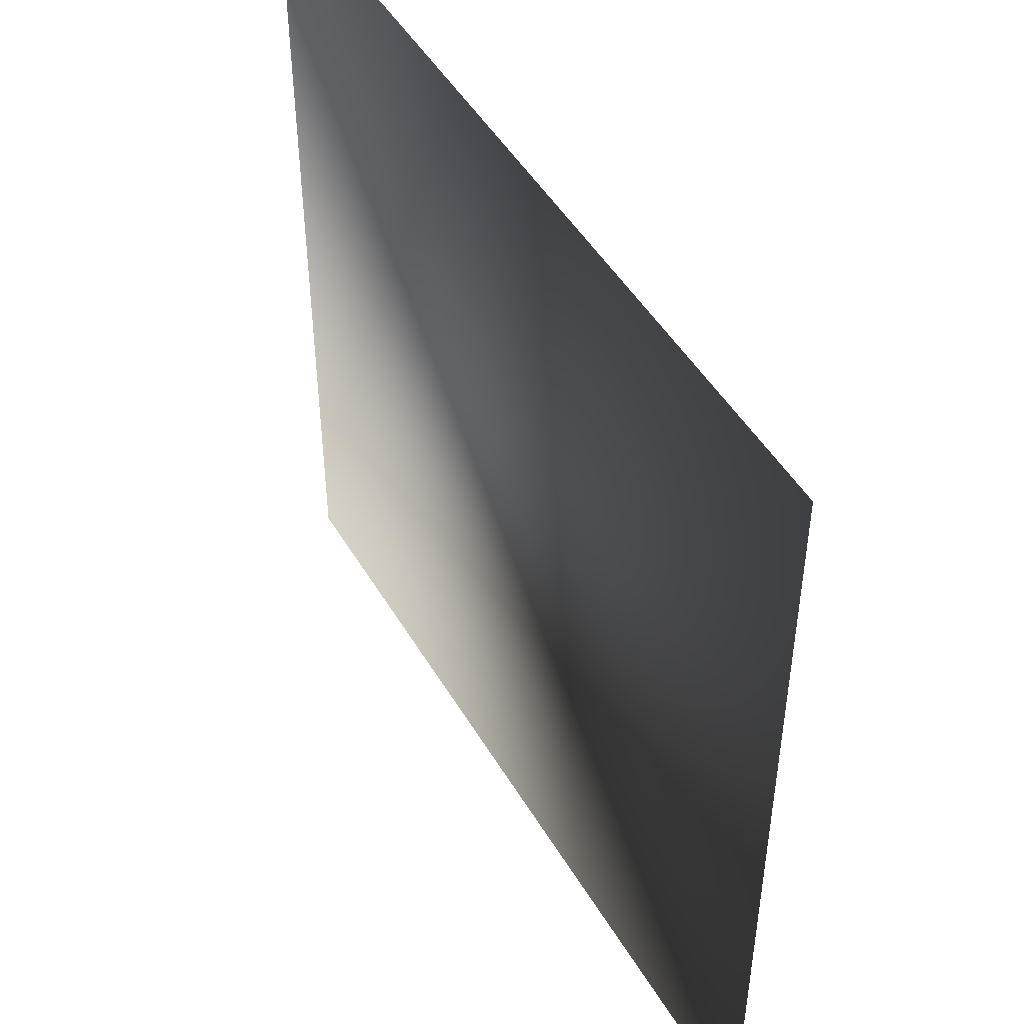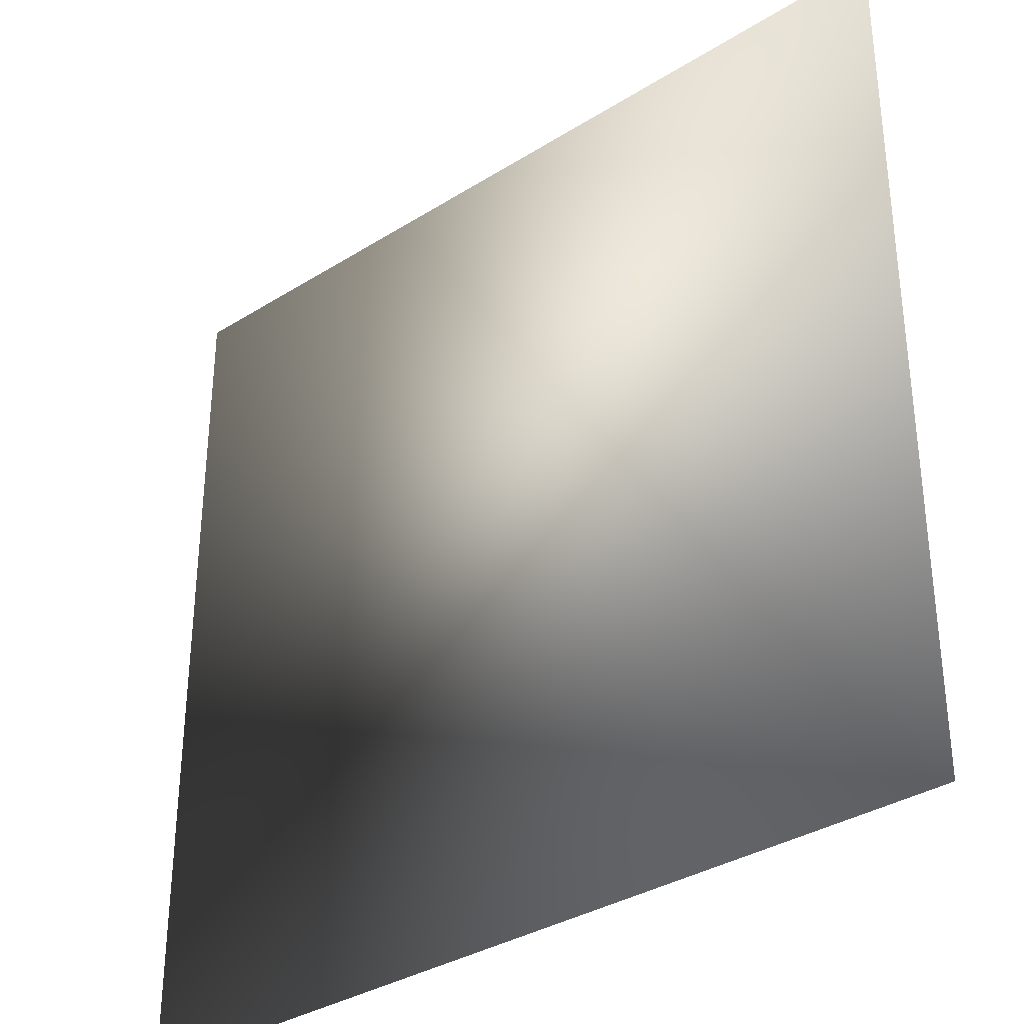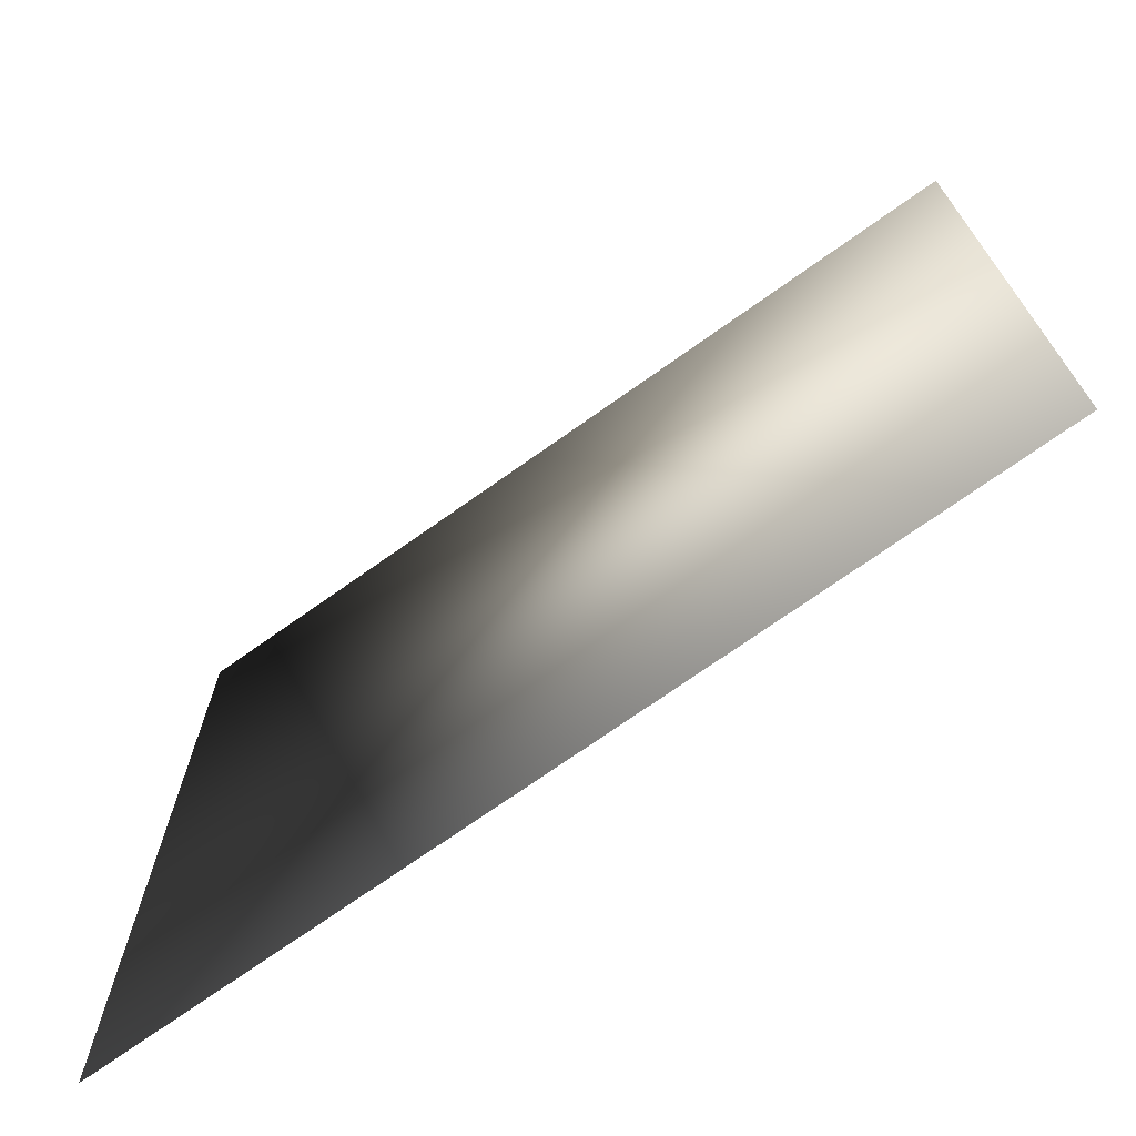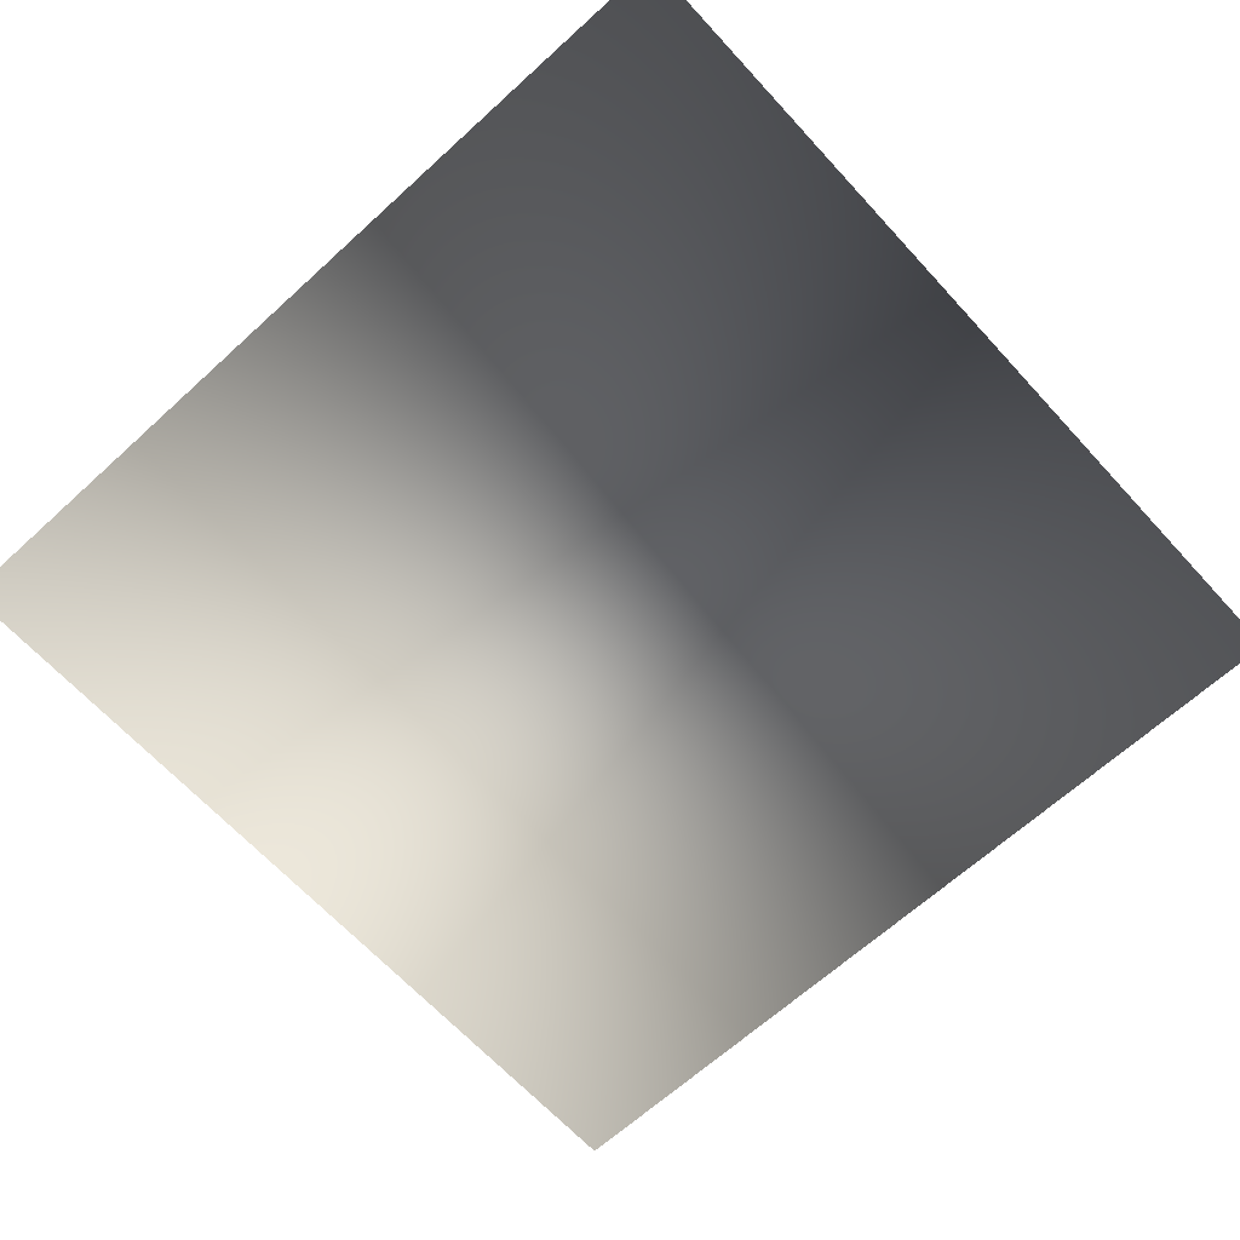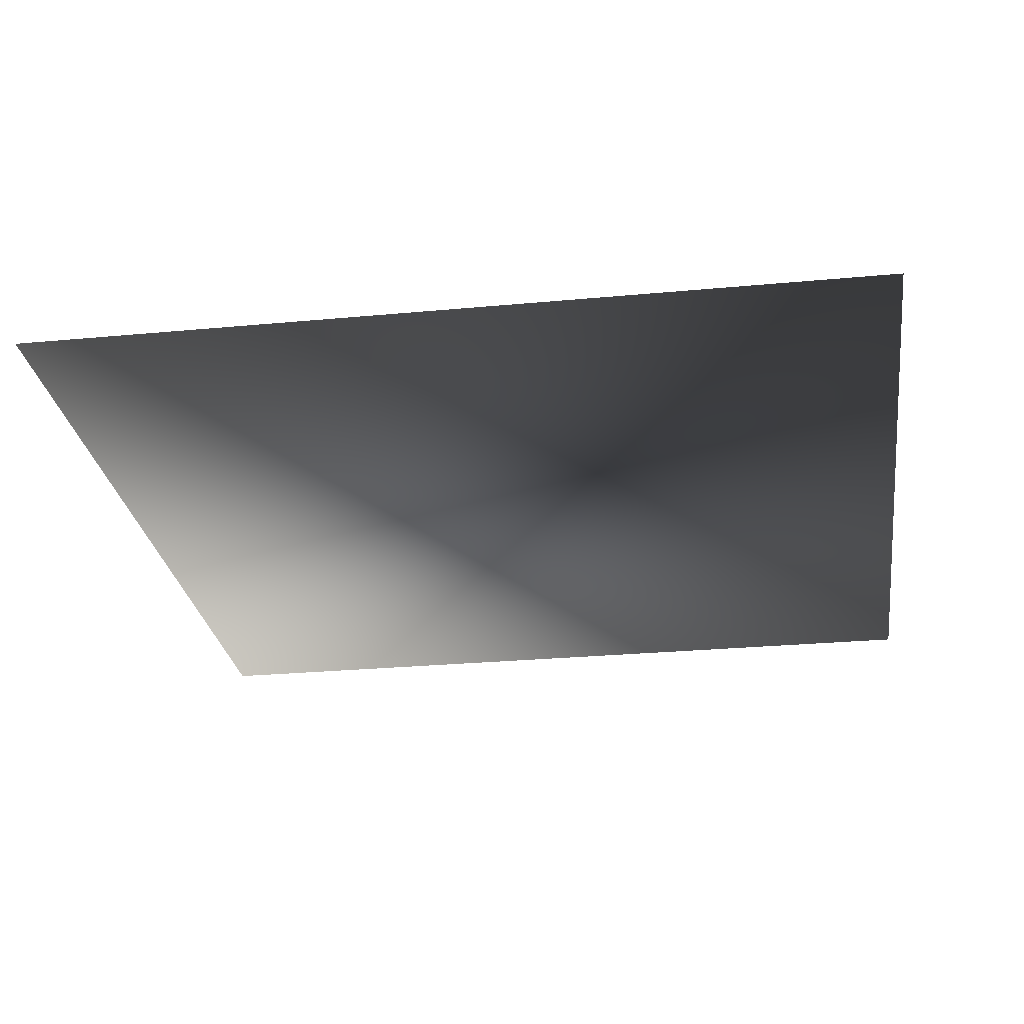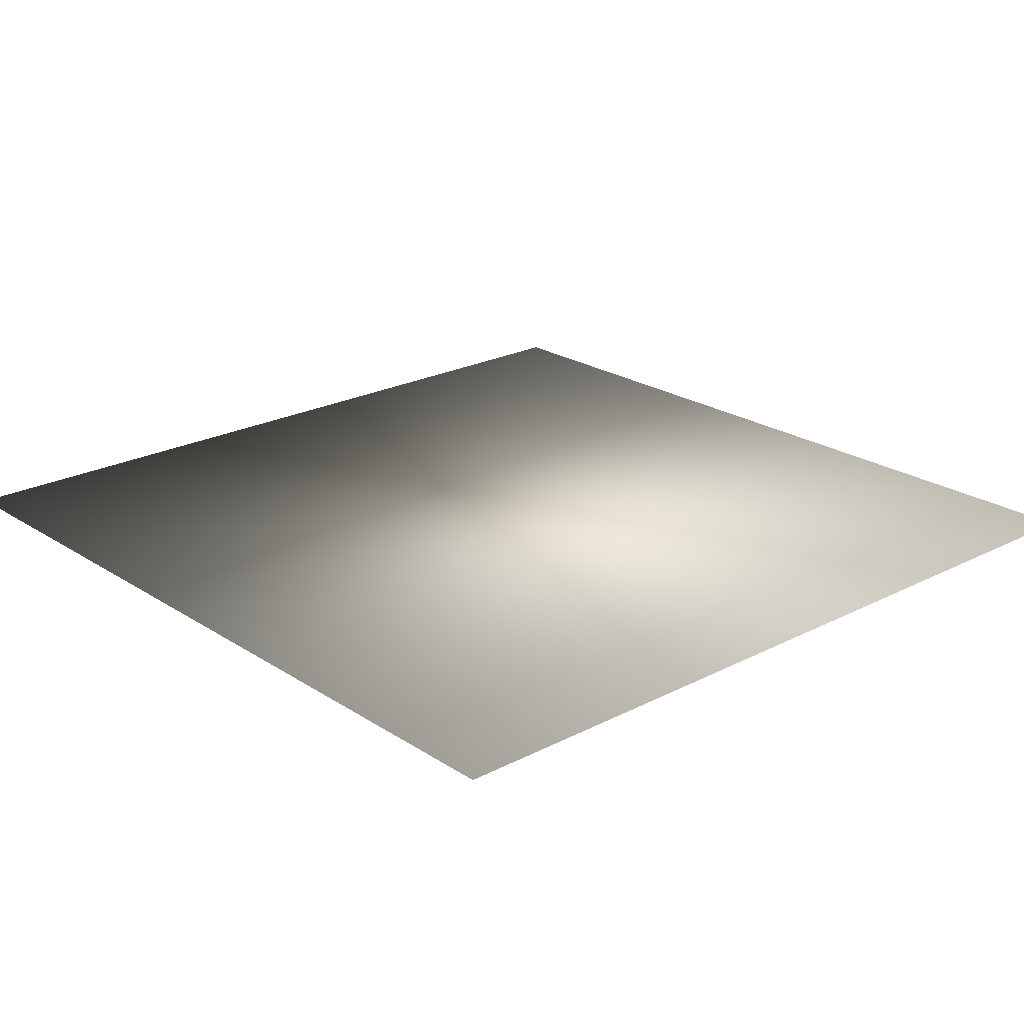
<metadata>
{"format":"obj","ext":"obj","renderer":"f3d","projection":"perspective","resolution":1024,"background":"white","views":[{"elev":48.2,"azim":-119.4,"up":"+Y"},{"elev":-34.2,"azim":40.3,"up":"+Y"},{"elev":-72.1,"azim":35.4,"up":"+Y"},{"elev":-65.5,"azim":-47.5,"up":"+Z"},{"elev":-27.0,"azim":98.3,"up":"+Z"},{"elev":22.5,"azim":-131.8,"up":"+Z"}]}
</metadata>
<code>
o ToasterLever1_25_ToasterLever1_25_1_GeomSubset_5
v -0.06111 -0.1628 0.04654
v -0.06111 -0.1593 0.04654
v -0.05761 -0.1628 0.04654
v -0.05761 -0.1593 0.04654
v -0.06111 -0.1628 0.04654
v -0.06111 -0.1593 0.04654
v -0.05761 -0.1628 0.04654
v -0.05761 -0.1593 0.04654
v -0.06111 -0.1628 0.04654
v -0.06111 -0.1593 0.04654
v -0.05761 -0.1628 0.04654
v -0.05761 -0.1593 0.04654
v -0.06111 -0.1628 0.04654
v -0.06111 -0.1593 0.04654
v -0.05761 -0.1628 0.04654
v -0.05761 -0.1593 0.04654
v -0.06111 -0.1628 0.04654
v -0.06111 -0.1593 0.04654
v -0.05761 -0.1628 0.04654
v -0.05761 -0.1593 0.04654
v -0.06111 -0.1628 0.04654
v -0.06111 -0.1593 0.04654
v -0.05761 -0.1628 0.04654
v -0.05761 -0.1593 0.04654
v -0.06143 -0.1658 0.05028
v -0.06143 -0.1658 0.04371
v -0.05729 -0.1658 0.05028
v -0.05729 -0.1658 0.04371
v -0.05936 -0.1658 0.04371
v -0.05936 -0.1658 0.05028
v -0.07012 -0.1694 0.05028
v -0.07063 -0.1697 0.05006
v -0.07084 -0.1697 0.04952
v -0.06864 -0.173 0.04952
v -0.06847 -0.1729 0.05006
v -0.06808 -0.1725 0.05028
v -0.06503 -0.1745 0.05028
v -0.06524 -0.175 0.05006
v -0.06533 -0.1753 0.04952
v -0.06143 -0.176 0.04952
v -0.06141 -0.1758 0.05006
v -0.06136 -0.1753 0.05028
v -0.07085 -0.1658 0.05028
v -0.07139 -0.1658 0.05006
v -0.07162 -0.1658 0.04952
v -0.07084 -0.1697 0.04448
v -0.07063 -0.1697 0.04394
v -0.07012 -0.1694 0.04371
v -0.06864 -0.173 0.04448
v -0.06847 -0.1729 0.04394
v -0.06808 -0.1725 0.04371
v -0.06533 -0.1753 0.04448
v -0.06524 -0.175 0.04394
v -0.06503 -0.1745 0.04371
v -0.06136 -0.1753 0.04371
v -0.06141 -0.1758 0.04394
v -0.06143 -0.176 0.04448
v -0.07162 -0.1658 0.04448
v -0.07139 -0.1658 0.04394
v -0.07085 -0.1658 0.04371
v -0.05936 -0.176 0.04952
v -0.05936 -0.1758 0.05006
v -0.05936 -0.1753 0.05028
v -0.05736 -0.1753 0.05028
v -0.05731 -0.1758 0.05006
v -0.05729 -0.176 0.04952
v -0.05339 -0.1753 0.04952
v -0.05348 -0.175 0.05006
v -0.05369 -0.1745 0.05028
v -0.05936 -0.176 0.04448
v -0.05936 -0.1758 0.04394
v -0.05936 -0.1753 0.04371
v -0.05339 -0.1753 0.04448
v -0.05348 -0.175 0.04394
v -0.05369 -0.1745 0.04371
v -0.05729 -0.176 0.04448
v -0.05731 -0.1758 0.04394
v -0.05736 -0.1753 0.04371
v -0.05008 -0.173 0.04952
v -0.05025 -0.1729 0.05006
v -0.05064 -0.1725 0.05028
v -0.05008 -0.173 0.04448
v -0.05025 -0.1729 0.04394
v -0.05064 -0.1725 0.04371
v -0.04788 -0.1697 0.04952
v -0.04809 -0.1697 0.05006
v -0.0486 -0.1694 0.05028
v -0.04788 -0.1697 0.04448
v -0.04809 -0.1697 0.04394
v -0.0486 -0.1694 0.04371
v -0.0471 -0.1658 0.04952
v -0.04733 -0.1658 0.05006
v -0.04787 -0.1658 0.05028
v -0.04787 -0.1658 0.04371
v -0.04733 -0.1658 0.04394
v -0.0471 -0.1658 0.04448
v -0.07085 -0.1544 0.05006
v -0.07085 -0.1549 0.05028
v -0.07139 -0.1549 0.05006
v -0.07162 -0.1549 0.04952
v -0.07139 -0.1544 0.04952
v -0.07085 -0.1541 0.04952
v -0.07085 -0.1544 0.04394
v -0.07085 -0.1541 0.04448
v -0.07139 -0.1544 0.04448
v -0.07162 -0.1549 0.04448
v -0.07139 -0.1549 0.04394
v -0.07085 -0.1549 0.04371
v -0.06143 -0.1549 0.05028
v -0.06143 -0.1544 0.05006
v -0.06143 -0.1541 0.04952
v -0.06143 -0.1549 0.04371
v -0.06143 -0.1544 0.04394
v -0.06143 -0.1541 0.04448
v -0.04787 -0.1544 0.05006
v -0.04787 -0.1541 0.04952
v -0.04733 -0.1544 0.04952
v -0.0471 -0.1549 0.04952
v -0.04733 -0.1549 0.05006
v -0.04787 -0.1549 0.05028
v -0.04787 -0.1544 0.04394
v -0.04787 -0.1549 0.04371
v -0.04733 -0.1549 0.04394
v -0.0471 -0.1549 0.04448
v -0.04733 -0.1544 0.04448
v -0.04787 -0.1541 0.04448
v -0.05936 -0.1541 0.04952
v -0.05936 -0.1544 0.05006
v -0.05936 -0.1549 0.05028
v -0.05729 -0.1541 0.04952
v -0.05729 -0.1544 0.05006
v -0.05729 -0.1549 0.05028
v -0.05936 -0.1549 0.04371
v -0.05936 -0.1544 0.04394
v -0.05936 -0.1541 0.04448
v -0.05729 -0.1549 0.04371
v -0.05729 -0.1544 0.04394
v -0.05729 -0.1541 0.04448
v -0.07129 -0.1545 0.04996
v -0.07129 -0.1545 0.04404
v -0.04743 -0.1545 0.04996
v -0.04743 -0.1545 0.04404
v -0.05008 -0.173 0.04566
v -0.05339 -0.1753 0.04566
v -0.05729 -0.176 0.04566
v -0.05936 -0.176 0.04566
v -0.06143 -0.176 0.04566
v -0.06533 -0.1753 0.04566
v -0.06864 -0.173 0.04566
v -0.07084 -0.1697 0.04566
v -0.07162 -0.1658 0.04566
v -0.07162 -0.1549 0.04566
v -0.07139 -0.1544 0.04566
v -0.07085 -0.1541 0.04566
v -0.06143 -0.1541 0.04566
v -0.05936 -0.1541 0.04566
v -0.05729 -0.1541 0.04566
v -0.04787 -0.1541 0.04566
v -0.04733 -0.1544 0.04566
v -0.0471 -0.1549 0.04566
v -0.0471 -0.1658 0.04566
v -0.04788 -0.1697 0.04566
v -0.05008 -0.173 0.04834
v -0.05339 -0.1753 0.04834
v -0.05729 -0.176 0.04834
v -0.05936 -0.176 0.04834
v -0.06143 -0.176 0.04834
v -0.06533 -0.1753 0.04834
v -0.06864 -0.173 0.04834
v -0.07084 -0.1697 0.04834
v -0.07162 -0.1658 0.04834
v -0.07162 -0.1549 0.04834
v -0.07139 -0.1544 0.04834
v -0.07085 -0.1541 0.04834
v -0.06143 -0.1541 0.04834
v -0.05936 -0.1541 0.04834
v -0.05729 -0.1541 0.04834
v -0.04787 -0.1541 0.04834
v -0.04733 -0.1544 0.04834
v -0.0471 -0.1549 0.04834
v -0.0471 -0.1658 0.04834
v -0.04788 -0.1697 0.04834
v -0.06236 -0.1552 0.04448
v -0.06236 -0.1442 0.04448
v -0.06236 -0.1552 0.04819
v -0.06236 -0.1442 0.04819
v -0.05636 -0.1552 0.04819
v -0.05636 -0.1442 0.04819
v -0.05636 -0.1552 0.04448
v -0.05636 -0.1442 0.04448
f 21 22 24 23

</code>
